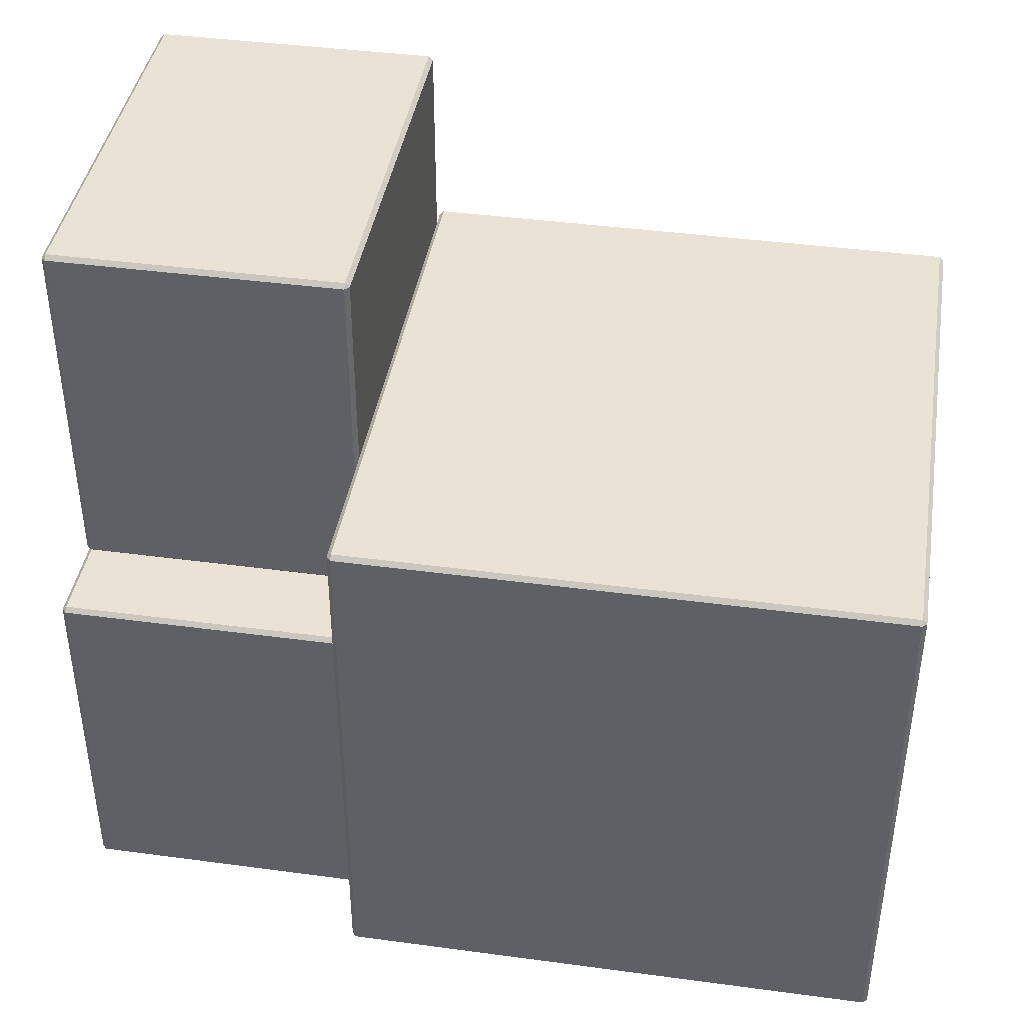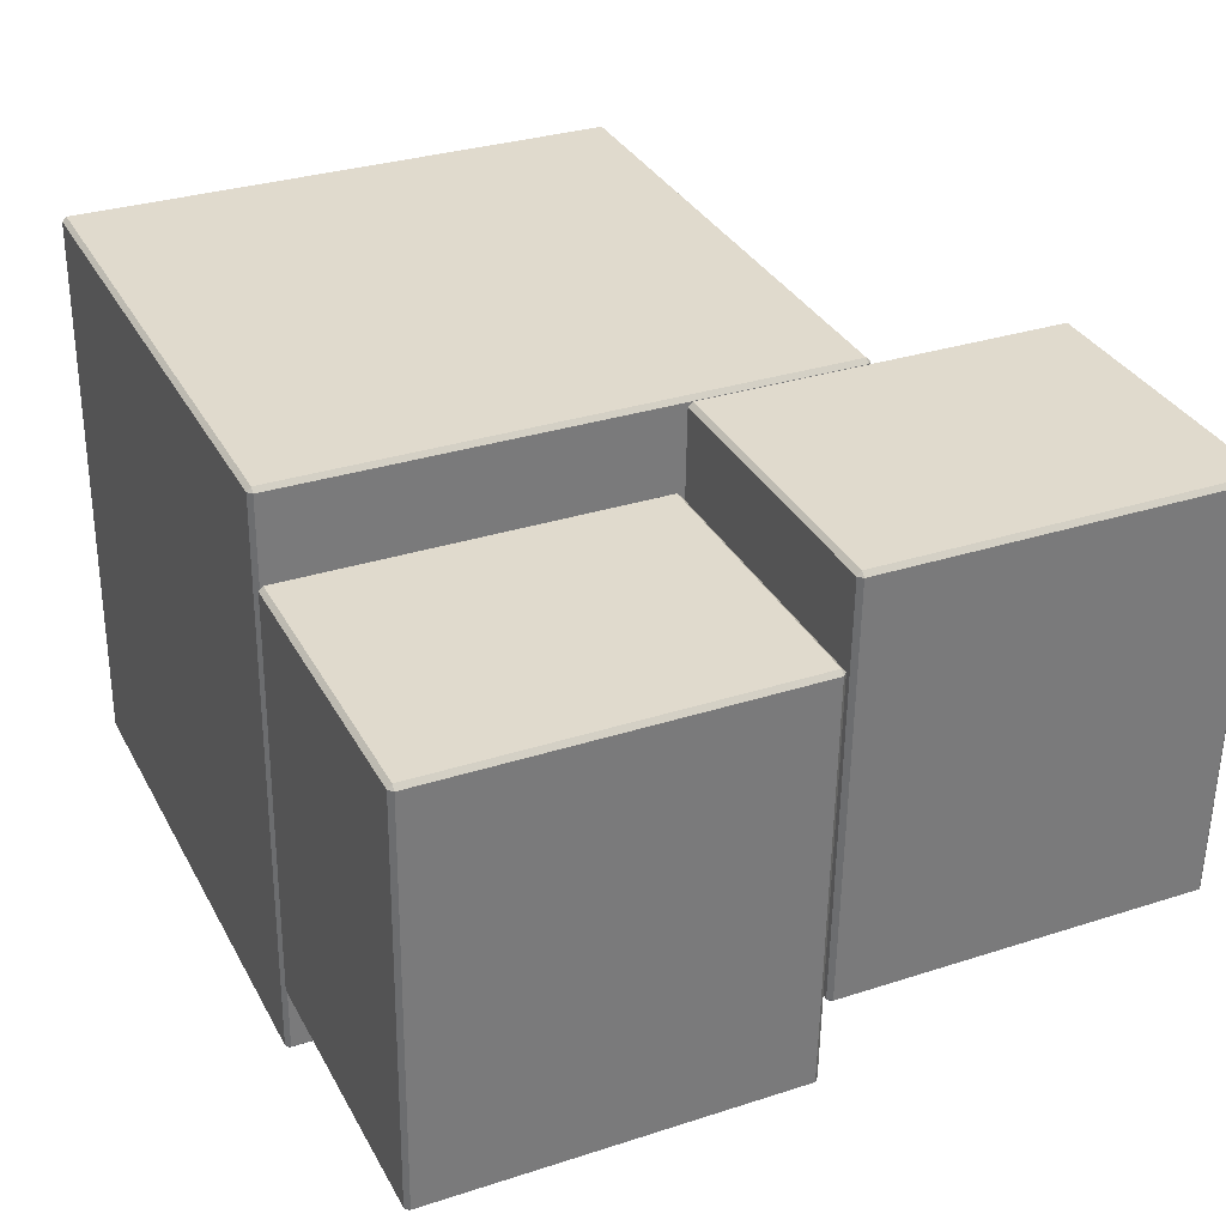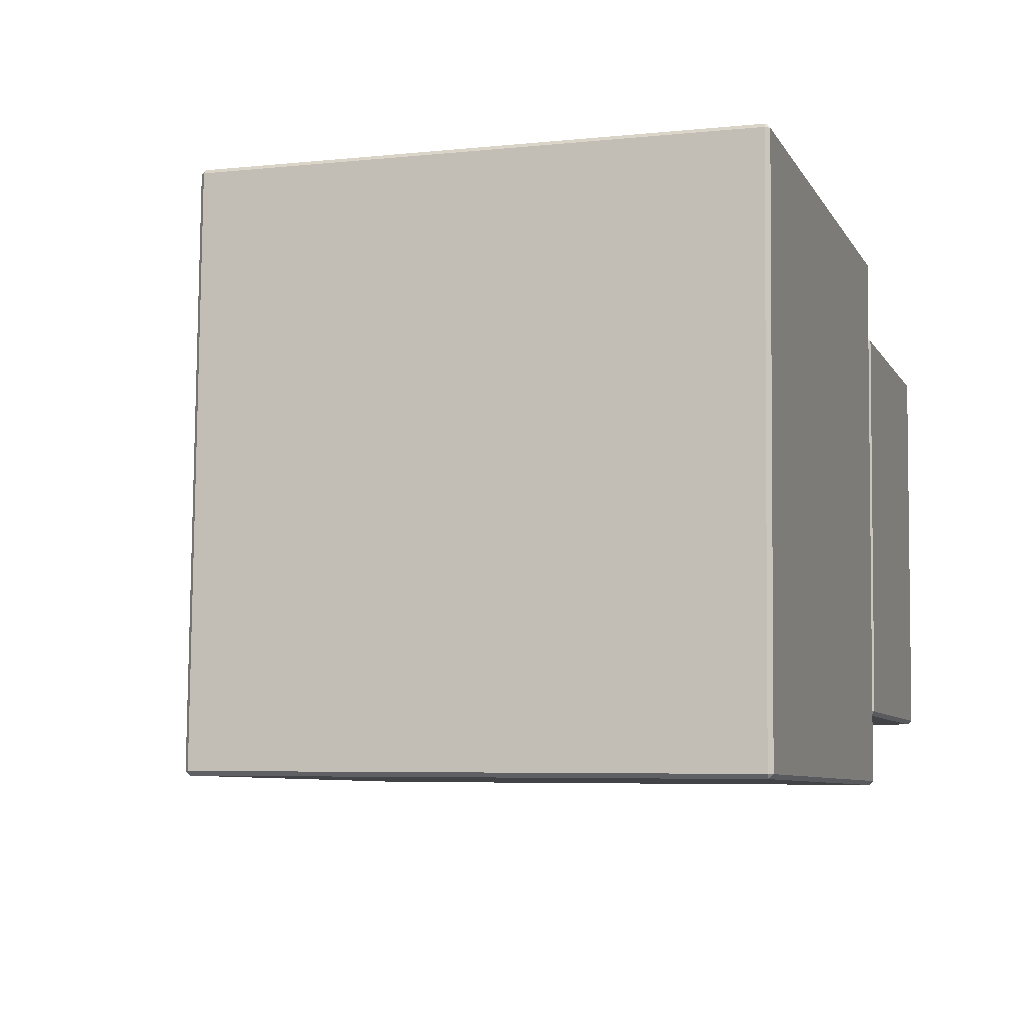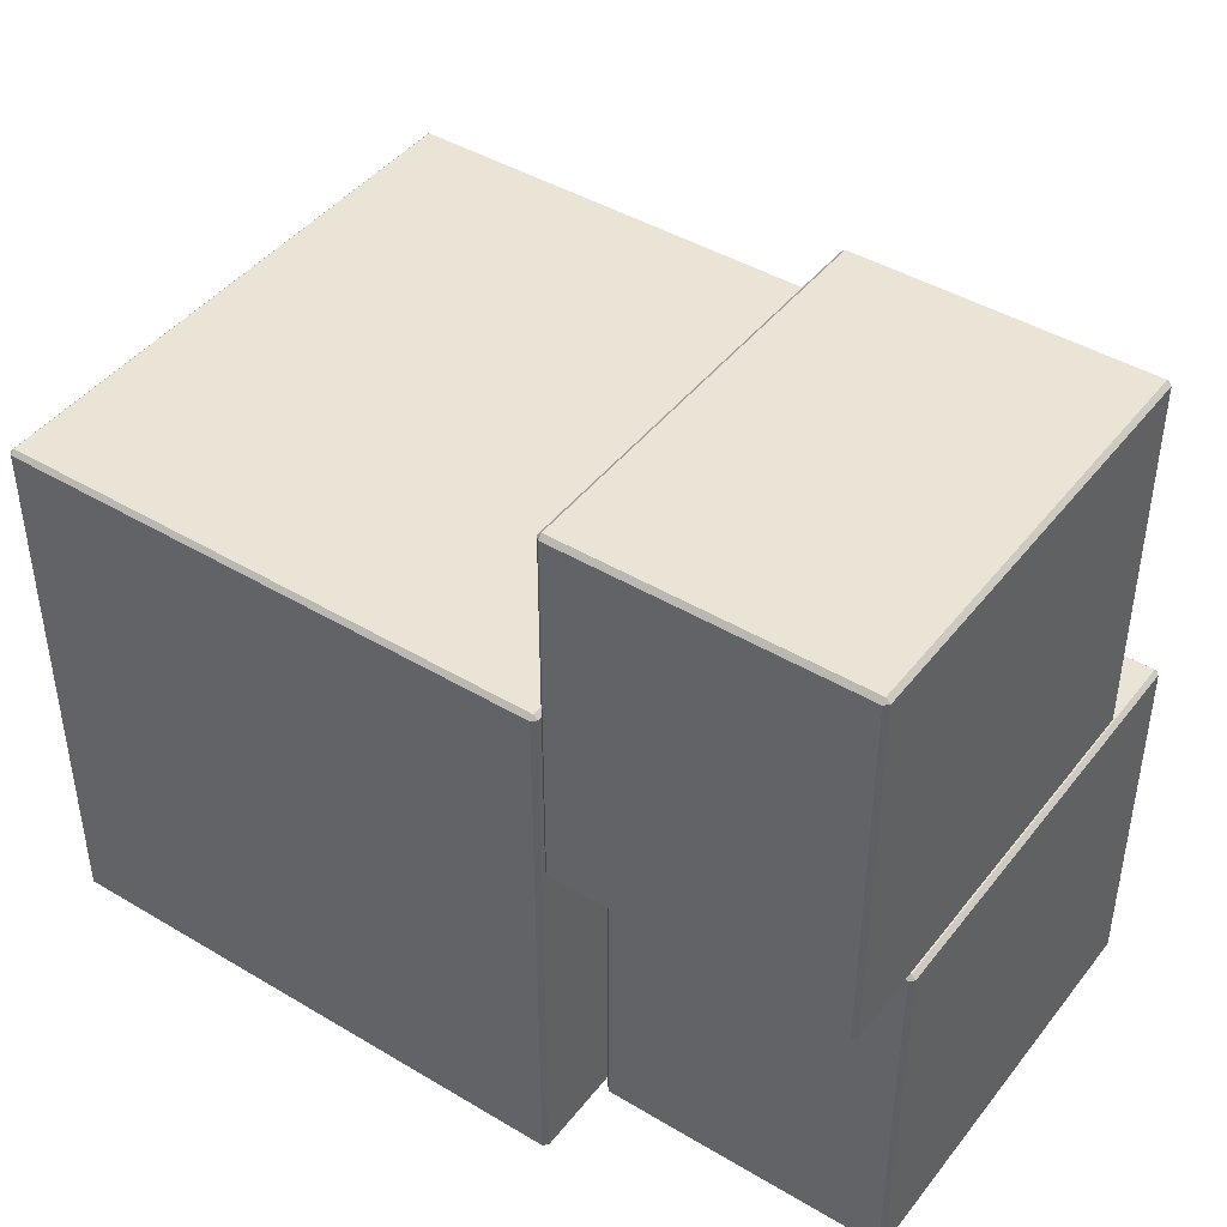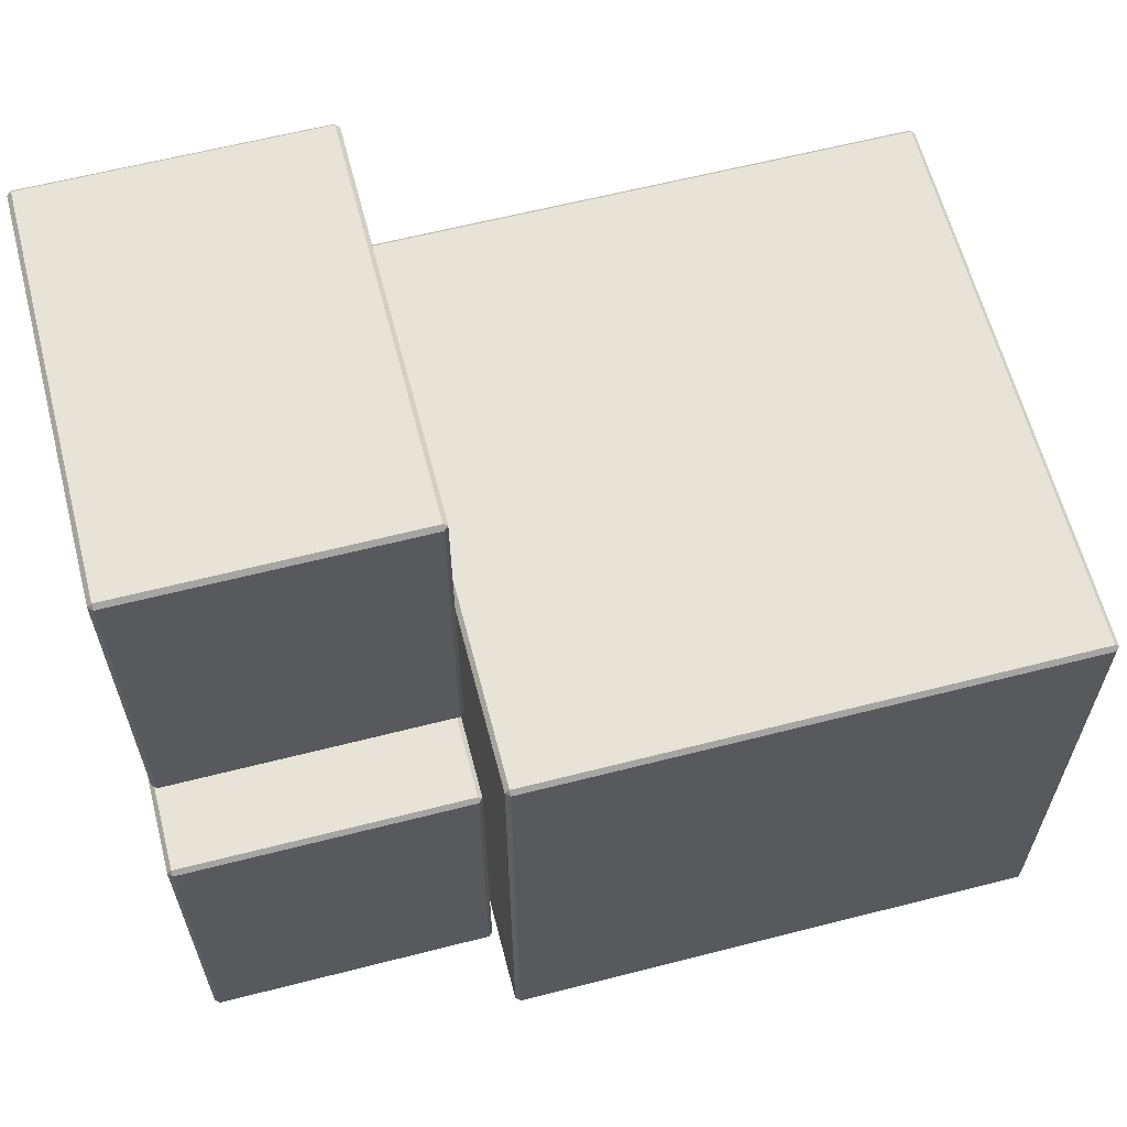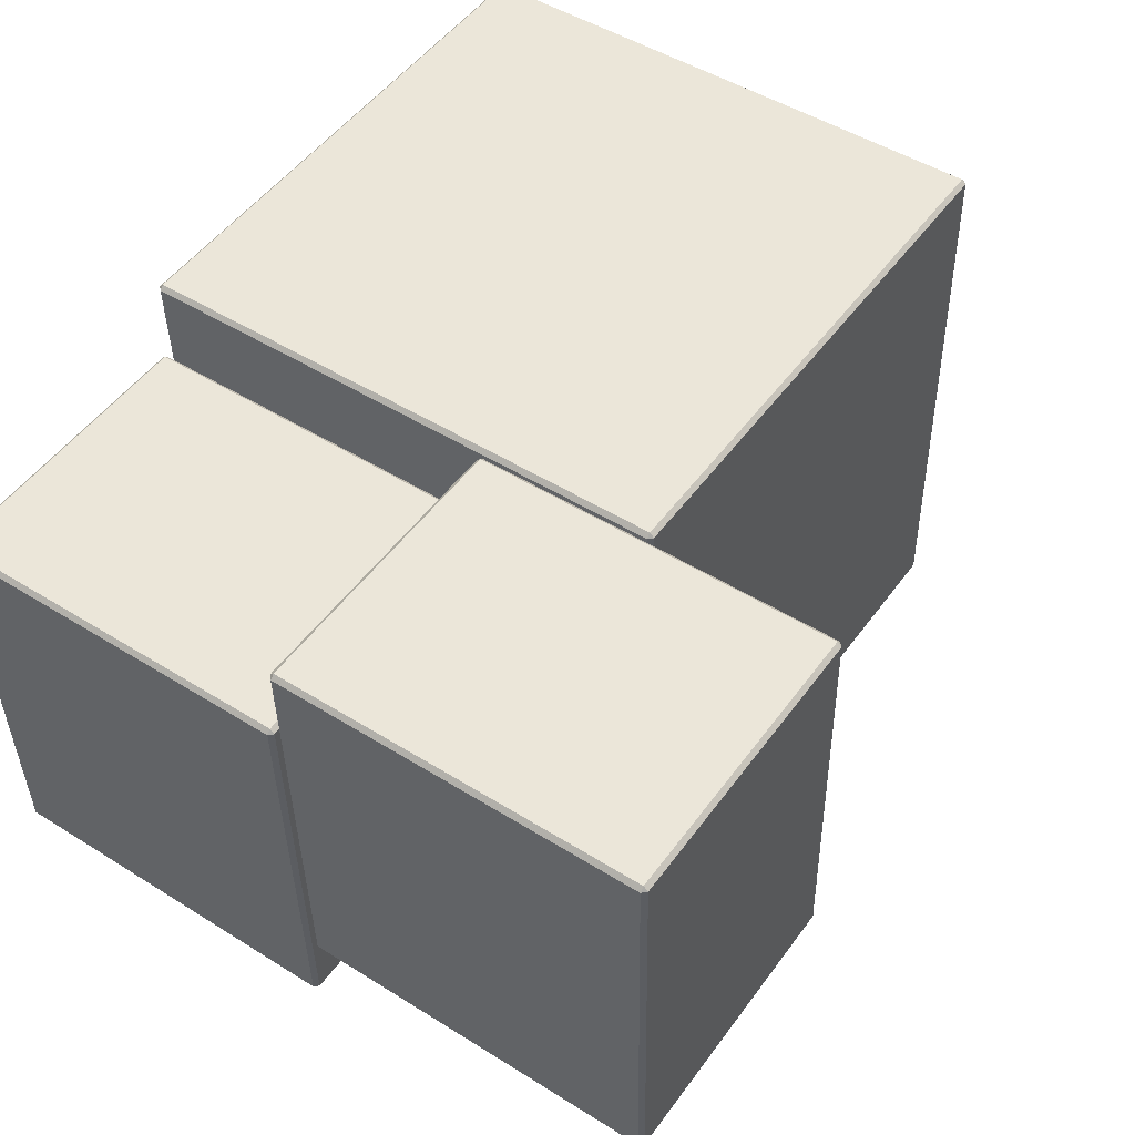
<metadata>
{"format":"obj","ext":"obj","renderer":"f3d","projection":"perspective","resolution":1024,"background":"white","views":[{"elev":41.2,"azim":-169.0,"up":"+Y"},{"elev":31.3,"azim":65.3,"up":"+Z"},{"elev":-5.6,"azim":-72.1,"up":"+Z"},{"elev":43.8,"azim":36.8,"up":"+Y"},{"elev":62.3,"azim":167.2,"up":"+Y"},{"elev":48.6,"azim":124.9,"up":"+Z"}]}
</metadata>
<code>
v  6.043 -0.3052 -10.33
v  19.32 -0.3052 -10.73
v  19.32 -17.17 -10.73
v  6.043 -17.17 -10.33
v  6.426 -0.3052 8.988
v  5.849 -0.3052 -10.12
v  5.849 -17.17 -10.12
v  6.426 -17.17 8.988
v  19.91 -0.3052 8.781
v  6.631 -0.3052 9.182
v  6.631 -17.17 9.182
v  19.91 -17.17 8.781
v  19.53 -0.3052 -10.53
v  20.1 -0.3052 8.575
v  20.1 -17.17 8.575
v  19.53 -17.17 -10.53
v  6.625 -17.37 8.982
v  6.049 -17.37 -10.13
v  19.33 -17.37 -10.53
v  19.9 -17.37 8.581
v  19.33 -0.1052 -10.53
v  6.049 -0.1052 -10.13
v  6.625 -0.1052 8.982
v  19.9 -0.1052 8.581
g DZYJY39
f 1 2 3 4
f 5 6 7 8
f 9 10 11 12
f 13 14 15 16
f 17 18 19 20
f 21 22 23 24
f 3 16 19
f 18 7 4
f 17 11 8
f 15 12 20
f 2 21 13
f 6 22 1
f 10 23 5
f 14 24 9
f 3 19 18 4
f 4 7 6 1
f 1 22 21 2
f 2 13 16 3
f 7 18 17 8
f 8 11 10 5
f 5 23 22 6
f 11 17 20 12
f 12 15 14 9
f 9 24 23 10
f 15 20 19 16
f 13 21 24 14
v  -19.91 8.206 -13.06
v  5.257 8.206 -13.82
v  5.257 -17.17 -13.82
v  -19.91 -17.17 -13.06
v  -19.3 8.206 13.62
v  -20.1 8.206 -12.85
v  -20.1 -17.17 -12.85
v  -19.3 -17.17 13.62
v  6.068 8.206 13.06
v  -19.1 8.206 13.82
v  -19.1 -17.17 13.82
v  6.068 -17.17 13.06
v  5.463 8.206 -13.62
v  6.262 8.206 12.85
v  6.262 -17.17 12.85
v  5.463 -17.17 -13.62
v  -19.1 -17.37 13.62
v  -19.9 -17.37 -12.86
v  5.263 -17.37 -13.62
v  6.062 -17.37 12.86
v  5.263 8.406 -13.62
v  -19.9 8.406 -12.86
v  -19.1 8.406 13.62
v  6.062 8.406 12.86
g DZYJY38
f 25 26 27 28
f 29 30 31 32
f 33 34 35 36
f 37 38 39 40
f 41 42 43 44
f 45 46 47 48
f 27 40 43
f 42 31 28
f 41 35 32
f 39 36 44
f 26 45 37
f 30 46 25
f 34 47 29
f 38 48 33
f 27 43 42 28
f 28 31 30 25
f 25 46 45 26
f 26 37 40 27
f 31 42 41 32
f 32 35 34 29
f 29 47 46 30
f 35 41 44 36
f 36 39 38 33
f 33 48 47 34
f 39 44 43 40
f 37 45 48 38
v  6.043 17.17 -6.468
v  19.32 17.17 -6.869
v  19.32 0.3053 -6.869
v  6.043 0.3053 -6.468
v  6.426 17.17 12.85
v  5.849 17.17 -6.262
v  5.849 0.3053 -6.262
v  6.426 0.3053 12.85
v  19.91 17.17 12.64
v  6.631 17.17 13.04
v  6.631 0.3053 13.04
v  19.91 0.3053 12.64
v  19.53 17.17 -6.675
v  20.1 17.17 12.43
v  20.1 0.3053 12.43
v  19.53 0.3053 -6.675
v  6.625 0.1053 12.84
v  6.049 0.1053 -6.268
v  19.33 0.1053 -6.669
v  19.9 0.1053 12.44
v  19.33 17.37 -6.669
v  6.049 17.37 -6.268
v  6.625 17.37 12.84
v  19.9 17.37 12.44
g DZYJY40
f 49 50 51 52
f 53 54 55 56
f 57 58 59 60
f 61 62 63 64
f 65 66 67 68
f 69 70 71 72
f 51 64 67
f 66 55 52
f 65 59 56
f 63 60 68
f 50 69 61
f 54 70 49
f 58 71 53
f 62 72 57
f 51 67 66 52
f 52 55 54 49
f 49 70 69 50
f 50 61 64 51
f 55 66 65 56
f 56 59 58 53
f 53 71 70 54
f 59 65 68 60
f 60 63 62 57
f 57 72 71 58
f 63 68 67 64
f 61 69 72 62

</code>
